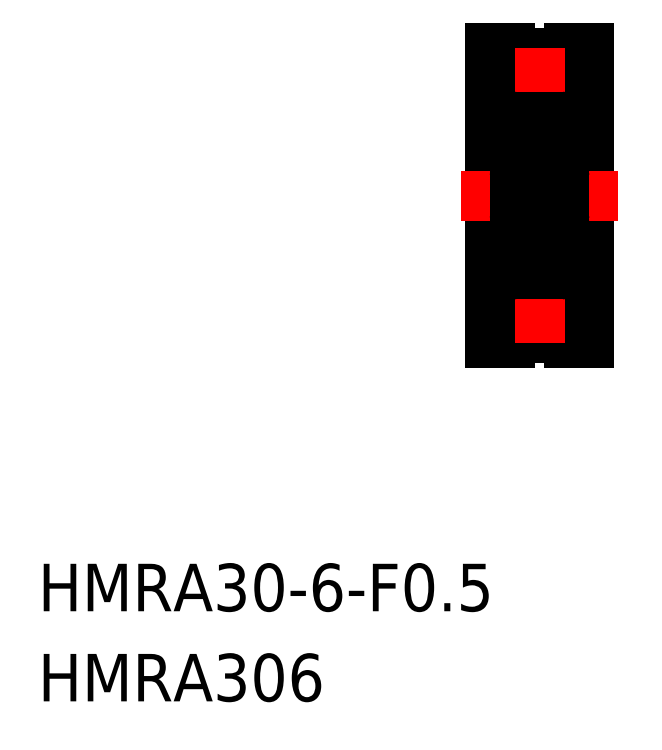
<metadata>
{"format":"dxf","ext":"dxf","renderer":"ezdxf+matplotlib","layout":"modelspace","background":"white","min_lineweight":24,"dpi":150}
</metadata>
<code>
0
SECTION
2
ENTITIES
0
TEXT
8
0
10
154
20
113.6
30
0
40
4.813
1
HMRA30-6-F0.5
0
TEXT
8
0
10
154
20
104.5
30
0
40
4.813
1
HMRA306
0
LINE
8
0
10
201.8
20
162.6
30
0
11
202.4
21
162.6
31
0
0
LINE
8
0
10
201.8
20
149
30
0
11
202.4
21
149
31
0
0
LINE
8
CENTER
10
200.9
20
161
30
0
11
208.9
21
161
31
0
0
LINE
8
CENTER
10
200.9
20
150.5
30
0
11
208.9
21
150.5
31
0
0
LINE
8
0
10
199.9
20
155.8
30
0
11
199.9
21
140.8
31
0
0
LINE
8
0
10
209.9
20
140.8
30
0
11
209.9
21
155.8
31
0
0
LINE
8
0
10
202.4
20
155.8
30
0
11
202.4
21
147
31
0
0
LINE
8
0
10
201.8
20
147
30
0
11
201.8
21
155.8
31
0
0
LINE
8
0
10
201.9
20
141.3
30
0
11
207.9
21
141.3
31
0
0
LINE
8
0
10
199.9
20
140.8
30
0
11
201.9
21
140.8
31
0
0
LINE
8
0
10
201.9
20
140.8
30
0
11
201.9
21
141.3
31
0
0
LINE
8
0
10
207.9
20
141.3
30
0
11
207.9
21
140.8
31
0
0
LINE
8
0
10
207.9
20
140.8
30
0
11
209.9
21
140.8
31
0
0
LINE
8
0
10
207.4
20
149.3
30
0
11
209.9
21
149.3
31
0
0
LINE
8
0
10
201.8
20
147
30
0
11
202.4
21
147
31
0
0
LINE
8
0
10
199.9
20
147.8
30
0
11
201.8
21
147.8
31
0
0
LINE
8
0
10
209.9
20
170.8
30
0
11
209.9
21
155.8
31
0
0
LINE
8
0
10
199.9
20
155.8
30
0
11
199.9
21
170.8
31
0
0
LINE
8
0
10
207.4
20
162.3
30
0
11
209.9
21
162.3
31
0
0
LINE
8
0
10
201.8
20
164.6
30
0
11
202.4
21
164.6
31
0
0
LINE
8
0
10
201.8
20
164.6
30
0
11
201.8
21
155.8
31
0
0
LINE
8
0
10
199.9
20
163.8
30
0
11
201.8
21
163.8
31
0
0
LINE
8
0
10
202.4
20
155.8
30
0
11
202.4
21
164.6
31
0
0
LINE
8
0
10
201.9
20
170.3
30
0
11
207.9
21
170.3
31
0
0
LINE
8
0
10
201.9
20
170.8
30
0
11
201.9
21
170.3
31
0
0
LINE
8
0
10
199.9
20
170.8
30
0
11
201.9
21
170.8
31
0
0
LINE
8
0
10
207.9
20
170.8
30
0
11
209.9
21
170.8
31
0
0
LINE
8
0
10
207.9
20
170.3
30
0
11
207.9
21
170.8
31
0
0
LINE
8
CENTER
10
204.9
20
140.8
30
0
11
204.9
21
155.8
31
0
0
LINE
8
CENTER
10
204.9
20
170.8
30
0
11
204.9
21
155.8
31
0
0
LINE
8
CENTER
10
196.9
20
155.8
30
0
11
212.9
21
155.8
31
0
0
ARC
8
0
10
207.1
20
163.5
30
0
40
0.3
50
0
51
90
0
LINE
8
0
10
207.1
20
162.5
30
0
11
207
21
162.4
31
0
0
LINE
8
0
10
207.2
20
162.6
30
0
11
207.1
21
162.7
31
0
0
ARC
8
0
10
207.1
20
162.5
30
0
40
0.0978
50
300
51
29.99
0
LINE
8
0
10
207.4
20
162.7
30
0
11
207.3
21
162.6
31
0
0
LINE
8
0
10
207.3
20
162.6
30
0
11
207.2
21
162.6
31
0
0
ARC
8
0
10
206.9
20
162.6
30
0
40
0.1215
50
30
51
180
0
LINE
8
0
10
206.7
20
162.6
30
0
11
206.7
21
162
31
0
0
LINE
8
0
10
206.8
20
162.6
30
0
11
206.8
21
162
31
0
0
LINE
8
0
10
206.7
20
162.1
30
0
11
206.6
21
162
31
0
0
ARC
8
0
10
206.9
20
162.6
30
0
40
0.2192
50
30
51
180
0
LINE
8
0
10
207
20
162.4
30
0
11
207
21
162.5
31
0
0
LINE
8
0
10
207
20
162.5
30
0
11
207.1
21
162.5
31
0
0
LINE
8
0
10
207.1
20
162.5
30
0
11
207
21
162.7
31
0
0
LINE
8
0
10
206.6
20
162
30
0
11
205.9
21
162
31
0
0
LINE
8
0
10
206.6
20
159.9
30
0
11
206.5
21
160
31
0
0
LINE
8
0
10
206.5
20
160
30
0
11
205.9
21
160
31
0
0
LINE
8
0
10
207.4
20
159.5
30
0
11
207.3
21
159.6
31
0
0
LINE
8
0
10
207.3
20
159.6
30
0
11
207.2
21
159.6
31
0
0
ARC
8
0
10
206.9
20
159.5
30
0
40
0.164
50
196.8
51
320
0
ARC
8
0
10
206.9
20
159.9
30
0
40
0.09778
50
270
51
360
0
LINE
8
0
10
206.7
20
159.9
30
0
11
206.9
21
159.9
31
0
0
LINE
8
0
10
206.7
20
159.8
30
0
11
206.7
21
159.9
31
0
0
LINE
8
0
10
206.9
20
159.8
30
0
11
206.7
21
159.8
31
0
0
LINE
8
0
10
207.2
20
159.6
30
0
11
207
21
159.4
31
0
0
ARC
8
0
10
207.1
20
158.6
30
0
40
0.3
50
270
51
0
0
LINE
8
0
10
207
20
161.8
30
0
11
207
21
159.9
31
0
0
LINE
8
0
10
206.9
20
159.9
30
0
11
206.9
21
161.8
31
0
0
LINE
8
0
10
206.7
20
159.5
30
0
11
206.6
21
159.9
31
0
0
LINE
8
0
10
206.7
20
162
30
0
11
206.9
21
161.8
31
0
0
LINE
8
0
10
206.8
20
162
30
0
11
207
21
161.8
31
0
0
ARC
8
0
10
207.1
20
153
30
0
40
0.3
50
0
51
90
0
LINE
8
0
10
207.3
20
152
30
0
11
207.2
21
152
31
0
0
LINE
8
0
10
207.4
20
152.1
30
0
11
207.3
21
152
31
0
0
LINE
8
0
10
206.9
20
151.8
30
0
11
206.7
21
151.8
31
0
0
ARC
8
0
10
206.9
20
152.1
30
0
40
0.164
50
40
51
163.2
0
LINE
8
0
10
207.2
20
152
30
0
11
207
21
152.2
31
0
0
LINE
8
0
10
206.7
20
151.7
30
0
11
206.9
21
151.7
31
0
0
LINE
8
0
10
206.6
20
151.6
30
0
11
206.5
21
151.5
31
0
0
LINE
8
0
10
206.9
20
151.7
30
0
11
206.9
21
149.8
31
0
0
LINE
8
0
10
207
20
149.7
30
0
11
207
21
151.7
31
0
0
LINE
8
0
10
206.5
20
151.5
30
0
11
205.9
21
151.5
31
0
0
LINE
8
0
10
206.7
20
151.8
30
0
11
206.7
21
151.7
31
0
0
LINE
8
0
10
206.7
20
152.1
30
0
11
206.6
21
151.6
31
0
0
ARC
8
0
10
206.9
20
151.7
30
0
40
0.09778
50
5e-05
51
90
0
LINE
8
0
10
207.3
20
149
30
0
11
207.2
21
149
31
0
0
LINE
8
0
10
207.4
20
148.9
30
0
11
207.3
21
149
31
0
0
ARC
8
0
10
207.1
20
149
30
0
40
0.0978
50
330
51
60
0
LINE
8
0
10
207.2
20
149
30
0
11
207.1
21
148.9
31
0
0
LINE
8
0
10
207.1
20
149.1
30
0
11
207
21
149.2
31
0
0
LINE
8
0
10
206.7
20
149.4
30
0
11
206.6
21
149.5
31
0
0
LINE
8
0
10
206.8
20
149
30
0
11
206.8
21
149.5
31
0
0
LINE
8
0
10
206.7
20
149
30
0
11
206.7
21
149.6
31
0
0
ARC
8
0
10
206.9
20
149
30
0
40
0.1215
50
180
51
330
0
LINE
8
0
10
207.1
20
149
30
0
11
207
21
148.9
31
0
0
LINE
8
0
10
207
20
149.1
30
0
11
207.1
21
149
31
0
0
LINE
8
0
10
207
20
149.2
30
0
11
207
21
149.1
31
0
0
ARC
8
0
10
206.9
20
149
30
0
40
0.2192
50
180
51
330
0
ARC
8
0
10
207.1
20
148.1
30
0
40
0.3
50
270
51
0
0
LINE
8
0
10
206.6
20
149.5
30
0
11
205.9
21
149.5
31
0
0
LINE
8
0
10
206.8
20
149.5
30
0
11
207
21
149.7
31
0
0
LINE
8
0
10
206.7
20
149.6
30
0
11
206.9
21
149.8
31
0
0
LINE
8
0
10
207.4
20
148.1
30
0
11
207.4
21
155.8
31
0
0
LINE
8
0
10
207.4
20
163.5
30
0
11
207.4
21
155.8
31
0
0
ARC
8
0
10
202.7
20
163.5
30
0
40
0.3
50
90
51
180
0
LINE
8
0
10
202.7
20
162.5
30
0
11
202.8
21
162.7
31
0
0
LINE
8
0
10
202.8
20
162.5
30
0
11
202.7
21
162.5
31
0
0
LINE
8
0
10
203.1
20
162.1
30
0
11
203.2
21
162
31
0
0
LINE
8
0
10
203
20
162.6
30
0
11
203
21
162
31
0
0
LINE
8
0
10
203.1
20
162.6
30
0
11
203.1
21
162
31
0
0
LINE
8
0
10
202.8
20
162.4
30
0
11
202.8
21
162.5
31
0
0
LINE
8
0
10
202.7
20
162.5
30
0
11
202.8
21
162.4
31
0
0
ARC
8
0
10
202.9
20
162.6
30
0
40
0.1215
50
0
51
150
0
ARC
8
0
10
202.9
20
162.6
30
0
40
0.2192
50
0
51
150
0
LINE
8
0
10
202.5
20
162.6
30
0
11
202.7
21
162.6
31
0
0
LINE
8
0
10
202.4
20
162.7
30
0
11
202.5
21
162.6
31
0
0
ARC
8
0
10
202.7
20
162.5
30
0
40
0.0978
50
150
51
240
0
LINE
8
0
10
202.7
20
162.6
30
0
11
202.7
21
162.7
31
0
0
LINE
8
0
10
203.2
20
162
30
0
11
203.9
21
162
31
0
0
LINE
8
0
10
203.3
20
159.9
30
0
11
203.4
21
160
31
0
0
LINE
8
0
10
203.4
20
160
30
0
11
203.9
21
160
31
0
0
LINE
8
0
10
203
20
159.8
30
0
11
203.1
21
159.8
31
0
0
LINE
8
0
10
203.1
20
159.8
30
0
11
203.1
21
159.9
31
0
0
LINE
8
0
10
203.1
20
159.9
30
0
11
203
21
159.9
31
0
0
ARC
8
0
10
203
20
159.9
30
0
40
0.09778
50
180
51
270
0
ARC
8
0
10
202.9
20
159.5
30
0
40
0.164
50
220
51
343.2
0
LINE
8
0
10
202.5
20
159.6
30
0
11
202.7
21
159.6
31
0
0
LINE
8
0
10
202.4
20
159.5
30
0
11
202.5
21
159.6
31
0
0
LINE
8
0
10
202.7
20
159.6
30
0
11
202.8
21
159.4
31
0
0
ARC
8
0
10
202.7
20
158.6
30
0
40
0.3
50
180
51
270
0
LINE
8
0
10
203
20
159.9
30
0
11
203
21
161.8
31
0
0
LINE
8
0
10
202.9
20
161.8
30
0
11
202.9
21
159.9
31
0
0
LINE
8
0
10
203.1
20
159.5
30
0
11
203.3
21
159.9
31
0
0
LINE
8
0
10
203
20
162
30
0
11
202.9
21
161.8
31
0
0
LINE
8
0
10
203.1
20
162
30
0
11
203
21
161.8
31
0
0
ARC
8
0
10
202.7
20
153
30
0
40
0.3
50
90
51
180
0
ARC
8
0
10
202.9
20
152.1
30
0
40
0.164
50
16.85
51
140
0
LINE
8
0
10
203
20
151.8
30
0
11
203.1
21
151.8
31
0
0
LINE
8
0
10
202.4
20
152.1
30
0
11
202.5
21
152
31
0
0
LINE
8
0
10
202.5
20
152
30
0
11
202.7
21
152
31
0
0
LINE
8
0
10
202.7
20
152
30
0
11
202.8
21
152.2
31
0
0
LINE
8
0
10
203.3
20
151.6
30
0
11
203.4
21
151.5
31
0
0
LINE
8
0
10
203.1
20
151.7
30
0
11
203
21
151.7
31
0
0
LINE
8
0
10
202.9
20
149.7
30
0
11
202.9
21
151.7
31
0
0
LINE
8
0
10
203
20
151.7
30
0
11
203
21
149.8
31
0
0
LINE
8
0
10
203.4
20
151.5
30
0
11
203.9
21
151.5
31
0
0
ARC
8
0
10
203
20
151.7
30
0
40
0.09778
50
90
51
180
0
LINE
8
0
10
203.1
20
152.1
30
0
11
203.3
21
151.6
31
0
0
LINE
8
0
10
203.1
20
151.8
30
0
11
203.1
21
151.7
31
0
0
ARC
8
0
10
202.9
20
149
30
0
40
0.2192
50
210
51
0
0
ARC
8
0
10
202.9
20
149
30
0
40
0.1215
50
210
51
0
0
LINE
8
0
10
202.7
20
149.1
30
0
11
202.8
21
149.2
31
0
0
LINE
8
0
10
202.8
20
149.2
30
0
11
202.8
21
149.1
31
0
0
LINE
8
0
10
203.1
20
149
30
0
11
203.1
21
149.6
31
0
0
LINE
8
0
10
203
20
149
30
0
11
203
21
149.5
31
0
0
LINE
8
0
10
203.1
20
149.4
30
0
11
203.2
21
149.5
31
0
0
LINE
8
0
10
202.8
20
149.1
30
0
11
202.7
21
149
31
0
0
LINE
8
0
10
202.7
20
149
30
0
11
202.8
21
148.9
31
0
0
LINE
8
0
10
202.4
20
148.9
30
0
11
202.5
21
149
31
0
0
LINE
8
0
10
202.5
20
149
30
0
11
202.7
21
149
31
0
0
LINE
8
0
10
202.7
20
149
30
0
11
202.7
21
148.9
31
0
0
ARC
8
0
10
202.7
20
149
30
0
40
0.0978
50
120
51
210
0
ARC
8
0
10
202.7
20
148.1
30
0
40
0.3
50
180
51
270
0
LINE
8
0
10
203.2
20
149.5
30
0
11
203.9
21
149.5
31
0
0
LINE
8
0
10
203.1
20
149.6
30
0
11
203
21
149.8
31
0
0
LINE
8
0
10
203
20
149.5
30
0
11
202.9
21
149.7
31
0
0
LINE
8
0
10
202.4
20
148.1
30
0
11
202.4
21
155.8
31
0
0
LINE
8
0
10
202.4
20
163.5
30
0
11
202.4
21
155.8
31
0
0
CIRCLE
8
0
10
204.9
20
161
30
0
40
1.4
0
LINE
8
0
10
207.1
20
158.3
30
0
11
202.7
21
158.3
31
0
0
LINE
8
0
10
202.7
20
163.8
30
0
11
207.1
21
163.8
31
0
0
CIRCLE
8
0
10
204.9
20
150.5
30
0
40
1.4
0
LINE
8
0
10
202.7
20
147.8
30
0
11
207.1
21
147.8
31
0
0
LINE
8
0
10
207.1
20
153.3
30
0
11
202.7
21
153.3
31
0
0
ENDSEC
0
EOF

</code>
